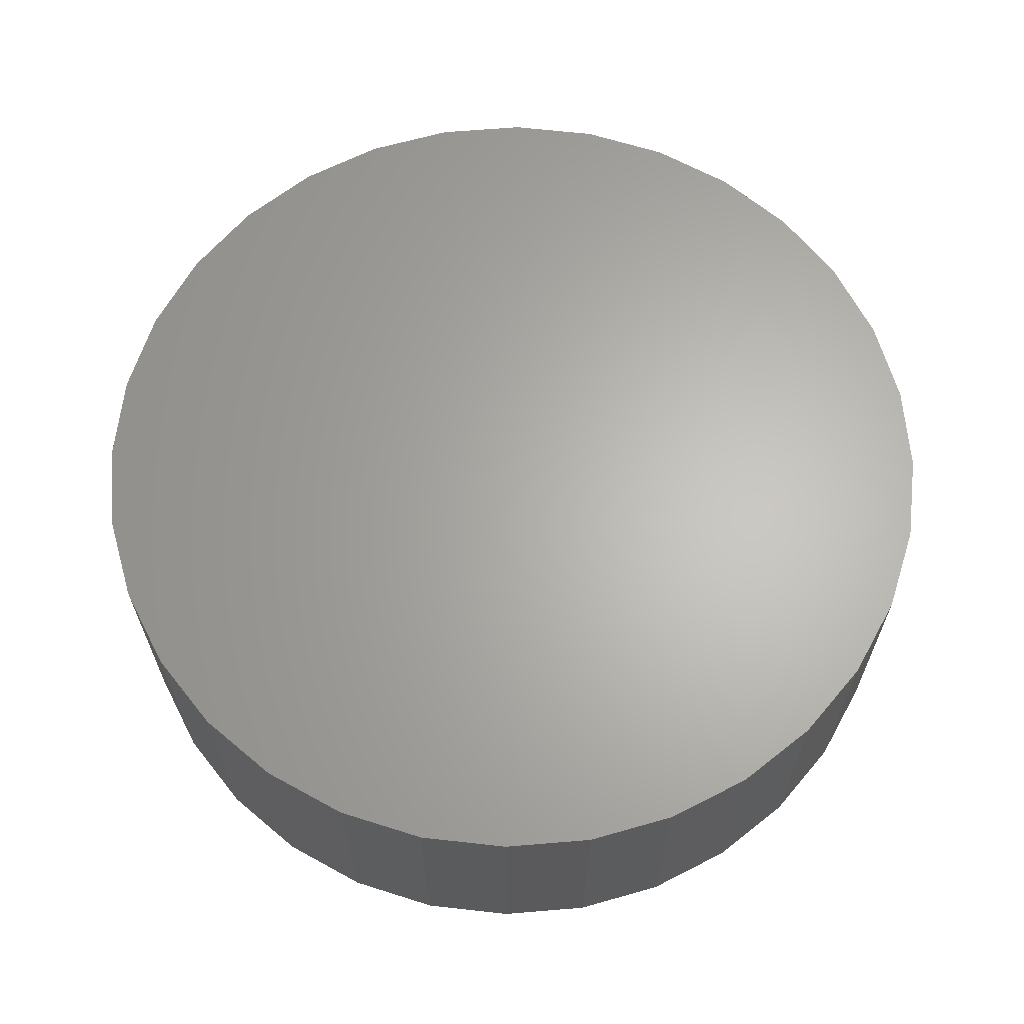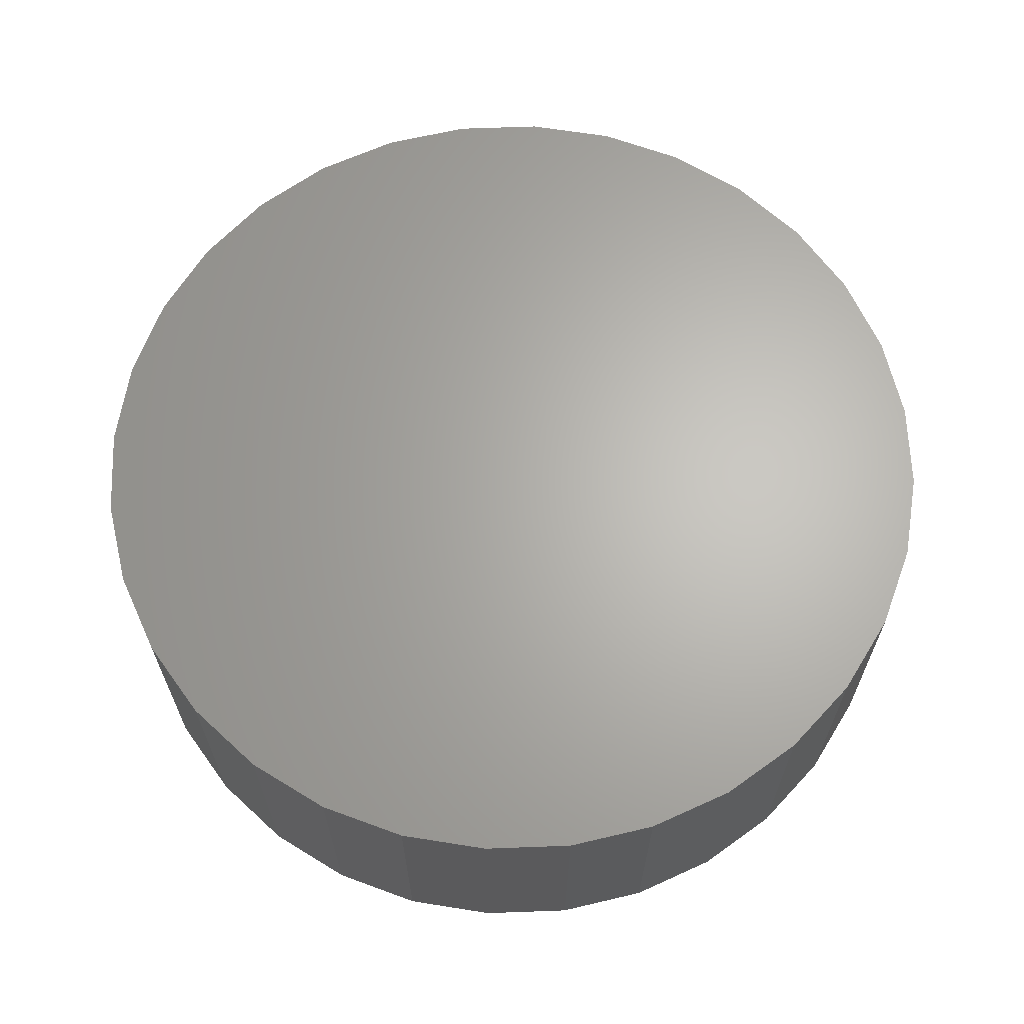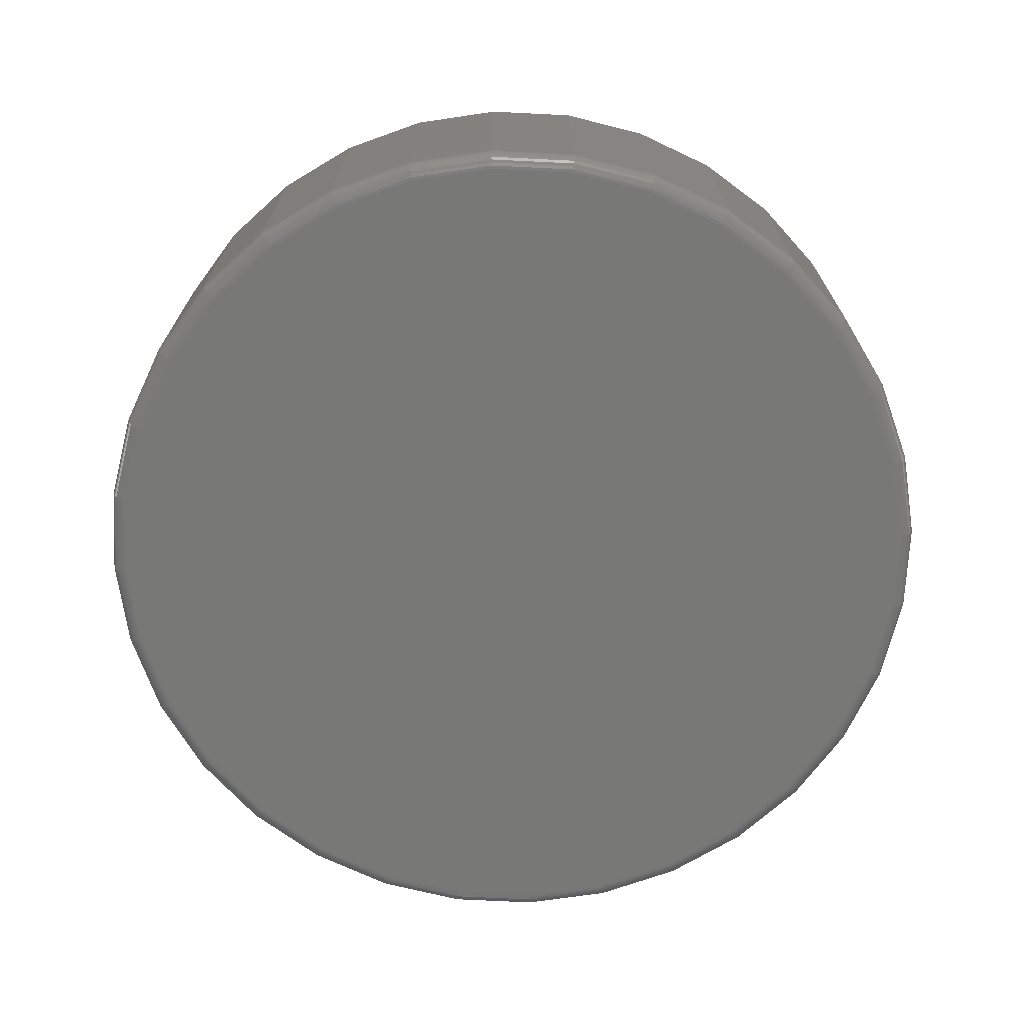
<metadata>
{"format":"stl","ext":"stl","renderer":"f3d","projection":"perspective","resolution":1024,"background":"white","views":[{"elev":64.6,"azim":12.1,"up":"+Z"},{"elev":65.2,"azim":116.0,"up":"+Z"},{"elev":-70.7,"azim":-177.2,"up":"+Z"}]}
</metadata>
<code>
# stl→obj: 320 verts, 636 faces
v 0.4313 -0.04827 0
v 0.471 -0.05218 0
v 0.3917 -0.05218 0
v 0.3535 -0.06375 0
v 0.5091 -0.06375 0
v 0.471 -0.4509 0
v 0.3917 -0.4509 0
v 0.5091 -0.4394 0
v 0.4313 -0.4549 0
v 0.3535 -0.4394 0
v 0.3184 -0.4206 0
v 0.5443 -0.4206 0
v 0.2876 -0.3953 0
v 0.5751 -0.3953 0
v 0.2623 -0.3645 0
v 0.6004 -0.3645 0
v 0.2435 -0.3294 0
v 0.6191 -0.3294 0
v 0.2319 -0.2912 0
v 0.6307 -0.2912 0
v 0.228 -0.2516 0
v 0.6346 -0.2516 0
v 0.2319 -0.2119 0
v 0.6307 -0.2119 0
v 0.2435 -0.1738 0
v 0.6191 -0.1738 0
v 0.2623 -0.1386 0
v 0.6004 -0.1386 0
v 0.2876 -0.1078 0
v 0.5751 -0.1078 0
v 0.3184 -0.08253 0
v 0.5443 -0.08253 0
v 0.6424 -0.2516 0.007812
v 0.6424 -0.2516 0.1328
v 0.6384 -0.2927 0.007812
v 0.6384 -0.2927 0.1328
v 0.6264 -0.3323 0.007812
v 0.6264 -0.3323 0.1328
v 0.6069 -0.3688 0.007812
v 0.6069 -0.3688 0.1328
v 0.5806 -0.4008 0.007812
v 0.5806 -0.4008 0.1328
v 0.5486 -0.4271 0.007812
v 0.5486 -0.4271 0.1328
v 0.5121 -0.4466 0.007812
v 0.5121 -0.4466 0.1328
v 0.4725 -0.4586 0.007812
v 0.4725 -0.4586 0.1328
v 0.4313 -0.4627 0.007812
v 0.4313 -0.4627 0.1328
v 0.3901 -0.4586 0.007812
v 0.3901 -0.4586 0.1328
v 0.3505 -0.4466 0.007812
v 0.3505 -0.4466 0.1328
v 0.3141 -0.4271 0.007812
v 0.3141 -0.4271 0.1328
v 0.2821 -0.4008 0.007812
v 0.2821 -0.4008 0.1328
v 0.2558 -0.3688 0.007812
v 0.2558 -0.3688 0.1328
v 0.2363 -0.3323 0.007812
v 0.2363 -0.3323 0.1328
v 0.2243 -0.2927 0.007812
v 0.2243 -0.2927 0.1328
v 0.2202 -0.2516 0.007812
v 0.2202 -0.2516 0.1328
v 0.2243 -0.2104 0.007812
v 0.2243 -0.2104 0.1328
v 0.2363 -0.1708 0.007812
v 0.2363 -0.1708 0.1328
v 0.2558 -0.1343 0.007812
v 0.2558 -0.1343 0.1328
v 0.2821 -0.1023 0.007812
v 0.2821 -0.1023 0.1328
v 0.3141 -0.07604 0.007812
v 0.3141 -0.07604 0.1328
v 0.3505 -0.05653 0.007812
v 0.3505 -0.05653 0.1328
v 0.3901 -0.04452 0.007812
v 0.3901 -0.04452 0.1328
v 0.4313 -0.04046 0.007812
v 0.4313 -0.04046 0.1328
v 0.4725 -0.04452 0.007812
v 0.4725 -0.04452 0.1328
v 0.5121 -0.05653 0.007812
v 0.5121 -0.05653 0.1328
v 0.5486 -0.07604 0.007812
v 0.5486 -0.07604 0.1328
v 0.5806 -0.1023 0.007812
v 0.5806 -0.1023 0.1328
v 0.6069 -0.1343 0.007812
v 0.6069 -0.1343 0.1328
v 0.6264 -0.1708 0.007812
v 0.6264 -0.1708 0.1328
v 0.6384 -0.2104 0.007812
v 0.6384 -0.2104 0.1328
v 0.2204 -0.2516 0.006288
v 0.2244 -0.2104 0.006288
v 0.2208 -0.2516 0.004823
v 0.2249 -0.2105 0.004823
v 0.2215 -0.2516 0.003472
v 0.2256 -0.2106 0.003472
v 0.2225 -0.2516 0.002288
v 0.2265 -0.2108 0.002288
v 0.2237 -0.2516 0.001317
v 0.2277 -0.2111 0.001317
v 0.2251 -0.2516 0.0005947
v 0.229 -0.2113 0.0005947
v 0.2265 -0.2516 0.0001501
v 0.2305 -0.2116 0.0001501
v 0.6382 -0.2104 0.006288
v 0.6423 -0.2516 0.006288
v 0.6378 -0.2105 0.004823
v 0.6418 -0.2516 0.004823
v 0.6371 -0.2106 0.003472
v 0.6411 -0.2516 0.003472
v 0.6361 -0.2108 0.002288
v 0.6401 -0.2516 0.002288
v 0.635 -0.2111 0.001317
v 0.639 -0.2516 0.001317
v 0.6336 -0.2113 0.0005947
v 0.6376 -0.2516 0.0005947
v 0.6322 -0.2116 0.0001501
v 0.6361 -0.2516 0.0001501
v 0.6262 -0.1708 0.006288
v 0.6258 -0.171 0.004823
v 0.6251 -0.1713 0.003472
v 0.6243 -0.1717 0.002288
v 0.6232 -0.1721 0.001317
v 0.6219 -0.1726 0.0005947
v 0.6206 -0.1732 0.0001501
v 0.6067 -0.1344 0.006288
v 0.6064 -0.1346 0.004823
v 0.6058 -0.135 0.003472
v 0.605 -0.1356 0.002288
v 0.604 -0.1362 0.001317
v 0.6028 -0.137 0.0005947
v 0.6016 -0.1378 0.0001501
v 0.5805 -0.1024 0.006288
v 0.5802 -0.1027 0.004823
v 0.5797 -0.1032 0.003472
v 0.579 -0.1039 0.002288
v 0.5781 -0.1047 0.001317
v 0.5772 -0.1057 0.0005947
v 0.5762 -0.1067 0.0001501
v 0.5485 -0.07616 0.006288
v 0.5483 -0.07653 0.004823
v 0.5479 -0.07713 0.003472
v 0.5473 -0.07794 0.002288
v 0.5467 -0.07892 0.001317
v 0.5459 -0.08005 0.0005947
v 0.5451 -0.08127 0.0001501
v 0.5121 -0.05667 0.006288
v 0.5119 -0.05708 0.004823
v 0.5116 -0.05775 0.003472
v 0.5112 -0.05864 0.002288
v 0.5108 -0.05974 0.001317
v 0.5103 -0.06099 0.0005947
v 0.5097 -0.06234 0.0001501
v 0.4725 -0.04466 0.006288
v 0.4724 -0.0451 0.004823
v 0.4723 -0.04581 0.003472
v 0.4721 -0.04676 0.002288
v 0.4718 -0.04792 0.001317
v 0.4716 -0.04925 0.0005947
v 0.4713 -0.05068 0.0001501
v 0.4313 -0.04061 0.006288
v 0.4313 -0.04106 0.004823
v 0.4313 -0.04178 0.003472
v 0.4313 -0.04275 0.002288
v 0.4313 -0.04393 0.001317
v 0.4313 -0.04528 0.0005947
v 0.4313 -0.04675 0.0001501
v 0.3902 -0.04466 0.006288
v 0.3903 -0.0451 0.004823
v 0.3904 -0.04581 0.003472
v 0.3906 -0.04676 0.002288
v 0.3908 -0.04792 0.001317
v 0.3911 -0.04925 0.0005947
v 0.3914 -0.05068 0.0001501
v 0.3506 -0.05667 0.006288
v 0.3508 -0.05708 0.004823
v 0.3511 -0.05775 0.003472
v 0.3514 -0.05864 0.002288
v 0.3519 -0.05974 0.001317
v 0.3524 -0.06099 0.0005947
v 0.353 -0.06234 0.0001501
v 0.3141 -0.07616 0.006288
v 0.3144 -0.07653 0.004823
v 0.3148 -0.07713 0.003472
v 0.3153 -0.07794 0.002288
v 0.316 -0.07892 0.001317
v 0.3167 -0.08005 0.0005947
v 0.3175 -0.08127 0.0001501
v 0.2822 -0.1024 0.006288
v 0.2825 -0.1027 0.004823
v 0.283 -0.1032 0.003472
v 0.2837 -0.1039 0.002288
v 0.2845 -0.1047 0.001317
v 0.2855 -0.1057 0.0005947
v 0.2865 -0.1067 0.0001501
v 0.2559 -0.1344 0.006288
v 0.2563 -0.1346 0.004823
v 0.2569 -0.135 0.003472
v 0.2577 -0.1356 0.002288
v 0.2587 -0.1362 0.001317
v 0.2598 -0.137 0.0005947
v 0.261 -0.1378 0.0001501
v 0.2364 -0.1708 0.006288
v 0.2368 -0.171 0.004823
v 0.2375 -0.1713 0.003472
v 0.2384 -0.1717 0.002288
v 0.2395 -0.1721 0.001317
v 0.2408 -0.1726 0.0005947
v 0.2421 -0.1732 0.0001501
v 0.6382 -0.2927 0.006288
v 0.6378 -0.2926 0.004823
v 0.6371 -0.2925 0.003472
v 0.6361 -0.2923 0.002288
v 0.635 -0.2921 0.001317
v 0.6336 -0.2918 0.0005947
v 0.6322 -0.2915 0.0001501
v 0.2244 -0.2927 0.006288
v 0.2249 -0.2926 0.004823
v 0.2256 -0.2925 0.003472
v 0.2265 -0.2923 0.002288
v 0.2277 -0.2921 0.001317
v 0.229 -0.2918 0.0005947
v 0.2305 -0.2915 0.0001501
v 0.2364 -0.3323 0.006288
v 0.2368 -0.3321 0.004823
v 0.2375 -0.3318 0.003472
v 0.2384 -0.3315 0.002288
v 0.2395 -0.331 0.001317
v 0.2408 -0.3305 0.0005947
v 0.2421 -0.3299 0.0001501
v 0.2559 -0.3688 0.006288
v 0.2563 -0.3685 0.004823
v 0.2569 -0.3681 0.003472
v 0.2577 -0.3676 0.002288
v 0.2587 -0.3669 0.001317
v 0.2598 -0.3662 0.0005947
v 0.261 -0.3654 0.0001501
v 0.2822 -0.4007 0.006288
v 0.2825 -0.4004 0.004823
v 0.283 -0.3999 0.003472
v 0.2837 -0.3992 0.002288
v 0.2845 -0.3984 0.001317
v 0.2855 -0.3974 0.0005947
v 0.2865 -0.3964 0.0001501
v 0.3141 -0.427 0.006288
v 0.3144 -0.4266 0.004823
v 0.3148 -0.426 0.003472
v 0.3153 -0.4252 0.002288
v 0.316 -0.4242 0.001317
v 0.3167 -0.4231 0.0005947
v 0.3175 -0.4219 0.0001501
v 0.3506 -0.4465 0.006288
v 0.3508 -0.446 0.004823
v 0.3511 -0.4454 0.003472
v 0.3514 -0.4445 0.002288
v 0.3519 -0.4434 0.001317
v 0.3524 -0.4421 0.0005947
v 0.353 -0.4408 0.0001501
v 0.3902 -0.4585 0.006288
v 0.3903 -0.458 0.004823
v 0.3904 -0.4573 0.003472
v 0.3906 -0.4564 0.002288
v 0.3908 -0.4552 0.001317
v 0.3911 -0.4539 0.0005947
v 0.3914 -0.4524 0.0001501
v 0.4313 -0.4625 0.006288
v 0.4313 -0.4621 0.004823
v 0.4313 -0.4613 0.003472
v 0.4313 -0.4604 0.002288
v 0.4313 -0.4592 0.001317
v 0.4313 -0.4578 0.0005947
v 0.4313 -0.4564 0.0001501
v 0.4725 -0.4585 0.006288
v 0.4724 -0.458 0.004823
v 0.4723 -0.4573 0.003472
v 0.4721 -0.4564 0.002288
v 0.4718 -0.4552 0.001317
v 0.4716 -0.4539 0.0005947
v 0.4713 -0.4524 0.0001501
v 0.5121 -0.4465 0.006288
v 0.5119 -0.446 0.004823
v 0.5116 -0.4454 0.003472
v 0.5112 -0.4445 0.002288
v 0.5108 -0.4434 0.001317
v 0.5103 -0.4421 0.0005947
v 0.5097 -0.4408 0.0001501
v 0.5485 -0.427 0.006288
v 0.5483 -0.4266 0.004823
v 0.5479 -0.426 0.003472
v 0.5473 -0.4252 0.002288
v 0.5467 -0.4242 0.001317
v 0.5459 -0.4231 0.0005947
v 0.5451 -0.4219 0.0001501
v 0.5805 -0.4007 0.006288
v 0.5802 -0.4004 0.004823
v 0.5797 -0.3999 0.003472
v 0.579 -0.3992 0.002288
v 0.5781 -0.3984 0.001317
v 0.5772 -0.3974 0.0005947
v 0.5762 -0.3964 0.0001501
v 0.6067 -0.3688 0.006288
v 0.6064 -0.3685 0.004823
v 0.6058 -0.3681 0.003472
v 0.605 -0.3676 0.002288
v 0.604 -0.3669 0.001317
v 0.6028 -0.3662 0.0005947
v 0.6016 -0.3654 0.0001501
v 0.6262 -0.3323 0.006288
v 0.6258 -0.3321 0.004823
v 0.6251 -0.3318 0.003472
v 0.6243 -0.3315 0.002288
v 0.6232 -0.331 0.001317
v 0.6219 -0.3305 0.0005947
v 0.6206 -0.3299 0.0001501
f 1 2 3
f 4 3 2
f 5 4 2
f 6 7 8
f 9 7 6
f 7 10 8
f 8 10 11
f 8 11 12
f 12 11 13
f 12 13 14
f 14 13 15
f 14 15 16
f 16 15 17
f 16 17 18
f 18 17 19
f 18 19 20
f 20 19 21
f 20 21 22
f 22 21 23
f 22 23 24
f 24 23 25
f 24 25 26
f 26 25 27
f 26 27 28
f 28 27 29
f 28 29 30
f 30 29 31
f 30 31 32
f 32 31 4
f 32 4 5
f 33 34 35
f 35 34 36
f 35 36 37
f 37 36 38
f 37 38 39
f 39 38 40
f 39 40 41
f 41 40 42
f 41 42 43
f 43 42 44
f 43 44 45
f 45 44 46
f 45 46 47
f 47 46 48
f 47 48 49
f 49 48 50
f 49 50 51
f 51 50 52
f 51 52 53
f 53 52 54
f 53 54 55
f 55 54 56
f 55 56 57
f 57 56 58
f 57 58 59
f 59 58 60
f 59 60 61
f 61 60 62
f 61 62 63
f 63 62 64
f 63 64 65
f 65 64 66
f 65 66 67
f 67 66 68
f 67 68 69
f 69 68 70
f 69 70 71
f 71 70 72
f 71 72 73
f 73 72 74
f 73 74 75
f 75 74 76
f 75 76 77
f 77 76 78
f 77 78 79
f 79 78 80
f 79 80 81
f 81 80 82
f 81 82 83
f 83 82 84
f 83 84 85
f 85 84 86
f 85 86 87
f 87 86 88
f 87 88 89
f 89 88 90
f 89 90 91
f 91 90 92
f 91 92 93
f 93 92 94
f 93 94 95
f 95 94 96
f 95 96 33
f 33 96 34
f 65 67 97
f 97 67 98
f 97 98 99
f 99 98 100
f 99 100 101
f 101 100 102
f 101 102 103
f 103 102 104
f 103 104 105
f 105 104 106
f 105 106 107
f 107 106 108
f 107 108 109
f 109 108 110
f 109 110 21
f 21 110 23
f 95 33 111
f 111 33 112
f 111 112 113
f 113 112 114
f 113 114 115
f 115 114 116
f 115 116 117
f 117 116 118
f 117 118 119
f 119 118 120
f 119 120 121
f 121 120 122
f 121 122 123
f 123 122 124
f 123 124 24
f 24 124 22
f 93 95 125
f 125 95 111
f 125 111 126
f 126 111 113
f 126 113 127
f 127 113 115
f 127 115 128
f 128 115 117
f 128 117 129
f 129 117 119
f 129 119 130
f 130 119 121
f 130 121 131
f 131 121 123
f 131 123 26
f 26 123 24
f 91 93 132
f 132 93 125
f 132 125 133
f 133 125 126
f 133 126 134
f 134 126 127
f 134 127 135
f 135 127 128
f 135 128 136
f 136 128 129
f 136 129 137
f 137 129 130
f 137 130 138
f 138 130 131
f 138 131 28
f 28 131 26
f 89 91 139
f 139 91 132
f 139 132 140
f 140 132 133
f 140 133 141
f 141 133 134
f 141 134 142
f 142 134 135
f 142 135 143
f 143 135 136
f 143 136 144
f 144 136 137
f 144 137 145
f 145 137 138
f 145 138 30
f 30 138 28
f 87 89 146
f 146 89 139
f 146 139 147
f 147 139 140
f 147 140 148
f 148 140 141
f 148 141 149
f 149 141 142
f 149 142 150
f 150 142 143
f 150 143 151
f 151 143 144
f 151 144 152
f 152 144 145
f 152 145 32
f 32 145 30
f 85 87 153
f 153 87 146
f 153 146 154
f 154 146 147
f 154 147 155
f 155 147 148
f 155 148 156
f 156 148 149
f 156 149 157
f 157 149 150
f 157 150 158
f 158 150 151
f 158 151 159
f 159 151 152
f 159 152 5
f 5 152 32
f 83 85 160
f 160 85 153
f 160 153 161
f 161 153 154
f 161 154 162
f 162 154 155
f 162 155 163
f 163 155 156
f 163 156 164
f 164 156 157
f 164 157 165
f 165 157 158
f 165 158 166
f 166 158 159
f 166 159 2
f 2 159 5
f 81 83 167
f 167 83 160
f 167 160 168
f 168 160 161
f 168 161 169
f 169 161 162
f 169 162 170
f 170 162 163
f 170 163 171
f 171 163 164
f 171 164 172
f 172 164 165
f 172 165 173
f 173 165 166
f 173 166 1
f 1 166 2
f 79 81 174
f 174 81 167
f 174 167 175
f 175 167 168
f 175 168 176
f 176 168 169
f 176 169 177
f 177 169 170
f 177 170 178
f 178 170 171
f 178 171 179
f 179 171 172
f 179 172 180
f 180 172 173
f 180 173 3
f 3 173 1
f 77 79 181
f 181 79 174
f 181 174 182
f 182 174 175
f 182 175 183
f 183 175 176
f 183 176 184
f 184 176 177
f 184 177 185
f 185 177 178
f 185 178 186
f 186 178 179
f 186 179 187
f 187 179 180
f 187 180 4
f 4 180 3
f 75 77 188
f 188 77 181
f 188 181 189
f 189 181 182
f 189 182 190
f 190 182 183
f 190 183 191
f 191 183 184
f 191 184 192
f 192 184 185
f 192 185 193
f 193 185 186
f 193 186 194
f 194 186 187
f 194 187 31
f 31 187 4
f 73 75 195
f 195 75 188
f 195 188 196
f 196 188 189
f 196 189 197
f 197 189 190
f 197 190 198
f 198 190 191
f 198 191 199
f 199 191 192
f 199 192 200
f 200 192 193
f 200 193 201
f 201 193 194
f 201 194 29
f 29 194 31
f 71 73 202
f 202 73 195
f 202 195 203
f 203 195 196
f 203 196 204
f 204 196 197
f 204 197 205
f 205 197 198
f 205 198 206
f 206 198 199
f 206 199 207
f 207 199 200
f 207 200 208
f 208 200 201
f 208 201 27
f 27 201 29
f 69 71 209
f 209 71 202
f 209 202 210
f 210 202 203
f 210 203 211
f 211 203 204
f 211 204 212
f 212 204 205
f 212 205 213
f 213 205 206
f 213 206 214
f 214 206 207
f 214 207 215
f 215 207 208
f 215 208 25
f 25 208 27
f 67 69 98
f 98 69 209
f 98 209 100
f 100 209 210
f 100 210 102
f 102 210 211
f 102 211 104
f 104 211 212
f 104 212 106
f 106 212 213
f 106 213 108
f 108 213 214
f 108 214 110
f 110 214 215
f 110 215 23
f 23 215 25
f 33 35 112
f 112 35 216
f 112 216 114
f 114 216 217
f 114 217 116
f 116 217 218
f 116 218 118
f 118 218 219
f 118 219 120
f 120 219 220
f 120 220 122
f 122 220 221
f 122 221 124
f 124 221 222
f 124 222 22
f 22 222 20
f 63 65 223
f 223 65 97
f 223 97 224
f 224 97 99
f 224 99 225
f 225 99 101
f 225 101 226
f 226 101 103
f 226 103 227
f 227 103 105
f 227 105 228
f 228 105 107
f 228 107 229
f 229 107 109
f 229 109 19
f 19 109 21
f 61 63 230
f 230 63 223
f 230 223 231
f 231 223 224
f 231 224 232
f 232 224 225
f 232 225 233
f 233 225 226
f 233 226 234
f 234 226 227
f 234 227 235
f 235 227 228
f 235 228 236
f 236 228 229
f 236 229 17
f 17 229 19
f 59 61 237
f 237 61 230
f 237 230 238
f 238 230 231
f 238 231 239
f 239 231 232
f 239 232 240
f 240 232 233
f 240 233 241
f 241 233 234
f 241 234 242
f 242 234 235
f 242 235 243
f 243 235 236
f 243 236 15
f 15 236 17
f 57 59 244
f 244 59 237
f 244 237 245
f 245 237 238
f 245 238 246
f 246 238 239
f 246 239 247
f 247 239 240
f 247 240 248
f 248 240 241
f 248 241 249
f 249 241 242
f 249 242 250
f 250 242 243
f 250 243 13
f 13 243 15
f 55 57 251
f 251 57 244
f 251 244 252
f 252 244 245
f 252 245 253
f 253 245 246
f 253 246 254
f 254 246 247
f 254 247 255
f 255 247 248
f 255 248 256
f 256 248 249
f 256 249 257
f 257 249 250
f 257 250 11
f 11 250 13
f 53 55 258
f 258 55 251
f 258 251 259
f 259 251 252
f 259 252 260
f 260 252 253
f 260 253 261
f 261 253 254
f 261 254 262
f 262 254 255
f 262 255 263
f 263 255 256
f 263 256 264
f 264 256 257
f 264 257 10
f 10 257 11
f 51 53 265
f 265 53 258
f 265 258 266
f 266 258 259
f 266 259 267
f 267 259 260
f 267 260 268
f 268 260 261
f 268 261 269
f 269 261 262
f 269 262 270
f 270 262 263
f 270 263 271
f 271 263 264
f 271 264 7
f 7 264 10
f 49 51 272
f 272 51 265
f 272 265 273
f 273 265 266
f 273 266 274
f 274 266 267
f 274 267 275
f 275 267 268
f 275 268 276
f 276 268 269
f 276 269 277
f 277 269 270
f 277 270 278
f 278 270 271
f 278 271 9
f 9 271 7
f 47 49 279
f 279 49 272
f 279 272 280
f 280 272 273
f 280 273 281
f 281 273 274
f 281 274 282
f 282 274 275
f 282 275 283
f 283 275 276
f 283 276 284
f 284 276 277
f 284 277 285
f 285 277 278
f 285 278 6
f 6 278 9
f 45 47 286
f 286 47 279
f 286 279 287
f 287 279 280
f 287 280 288
f 288 280 281
f 288 281 289
f 289 281 282
f 289 282 290
f 290 282 283
f 290 283 291
f 291 283 284
f 291 284 292
f 292 284 285
f 292 285 8
f 8 285 6
f 43 45 293
f 293 45 286
f 293 286 294
f 294 286 287
f 294 287 295
f 295 287 288
f 295 288 296
f 296 288 289
f 296 289 297
f 297 289 290
f 297 290 298
f 298 290 291
f 298 291 299
f 299 291 292
f 299 292 12
f 12 292 8
f 41 43 300
f 300 43 293
f 300 293 301
f 301 293 294
f 301 294 302
f 302 294 295
f 302 295 303
f 303 295 296
f 303 296 304
f 304 296 297
f 304 297 305
f 305 297 298
f 305 298 306
f 306 298 299
f 306 299 14
f 14 299 12
f 39 41 307
f 307 41 300
f 307 300 308
f 308 300 301
f 308 301 309
f 309 301 302
f 309 302 310
f 310 302 303
f 310 303 311
f 311 303 304
f 311 304 312
f 312 304 305
f 312 305 313
f 313 305 306
f 313 306 16
f 16 306 14
f 37 39 314
f 314 39 307
f 314 307 315
f 315 307 308
f 315 308 316
f 316 308 309
f 316 309 317
f 317 309 310
f 317 310 318
f 318 310 311
f 318 311 319
f 319 311 312
f 319 312 320
f 320 312 313
f 320 313 18
f 18 313 16
f 35 37 216
f 216 37 314
f 216 314 217
f 217 314 315
f 217 315 218
f 218 315 316
f 218 316 219
f 219 316 317
f 219 317 220
f 220 317 318
f 220 318 221
f 221 318 319
f 221 319 222
f 222 319 320
f 222 320 20
f 20 320 18
f 80 84 82
f 84 80 78
f 84 78 86
f 46 52 48
f 48 52 50
f 86 78 88
f 88 78 76
f 88 76 90
f 90 76 74
f 90 74 92
f 92 74 72
f 92 72 94
f 94 72 70
f 94 70 96
f 96 70 68
f 96 68 34
f 34 68 66
f 34 66 36
f 36 66 64
f 36 64 38
f 38 64 62
f 38 62 40
f 40 62 60
f 40 60 42
f 42 60 58
f 42 58 44
f 44 58 56
f 44 56 46
f 46 56 54
f 46 54 52

</code>
